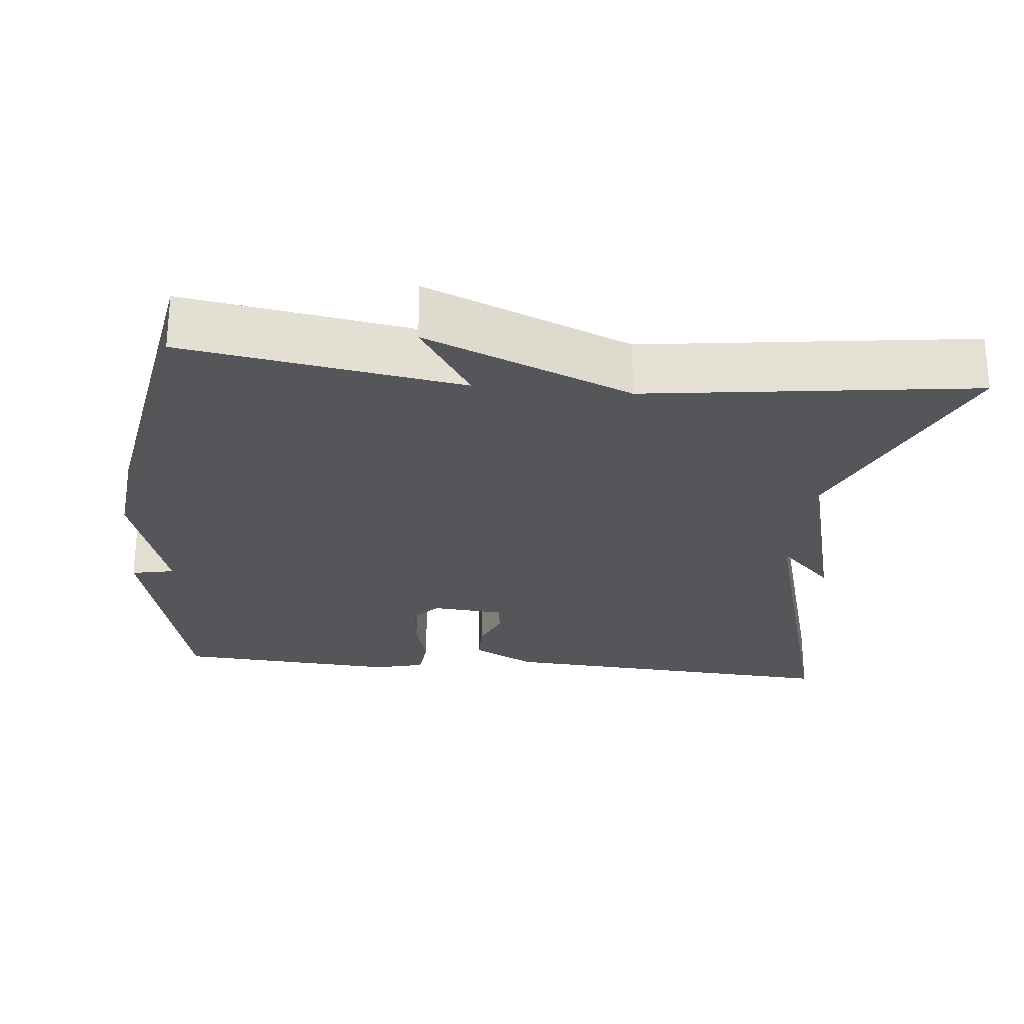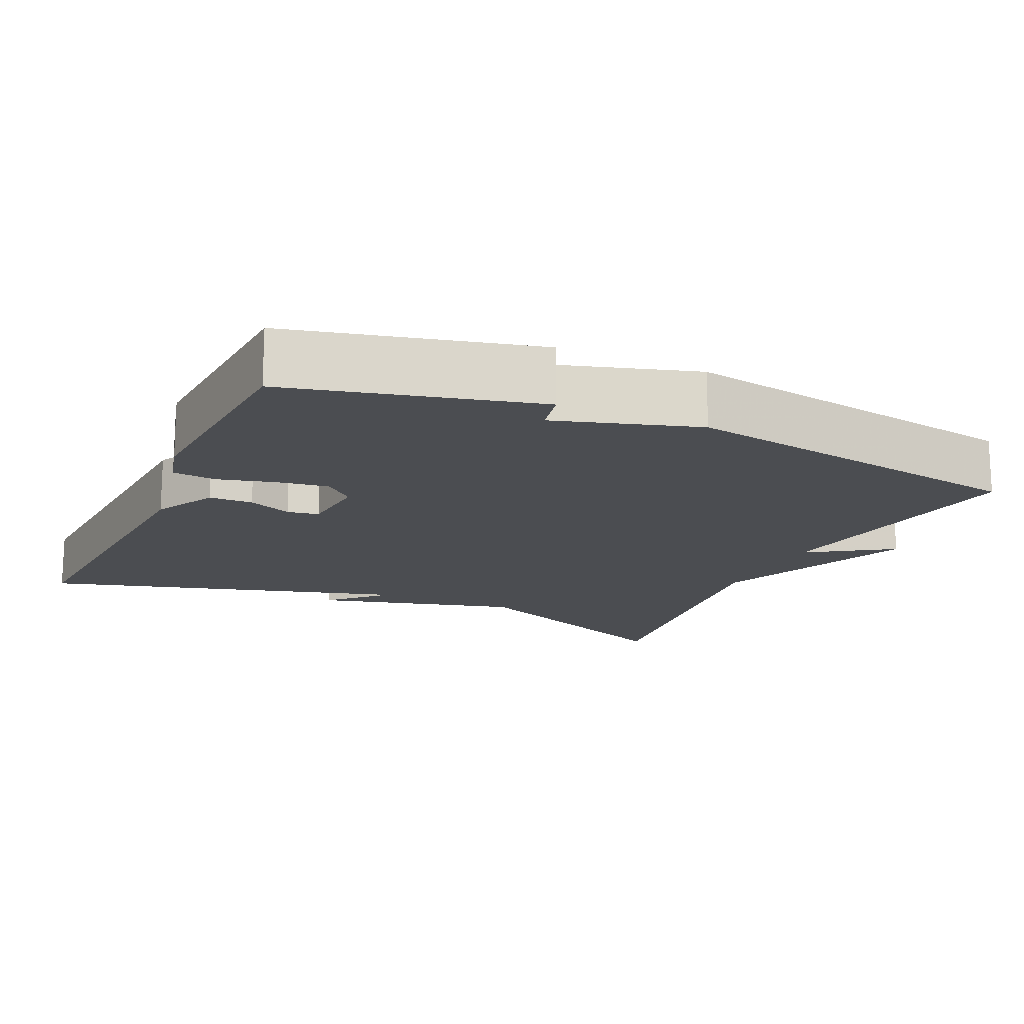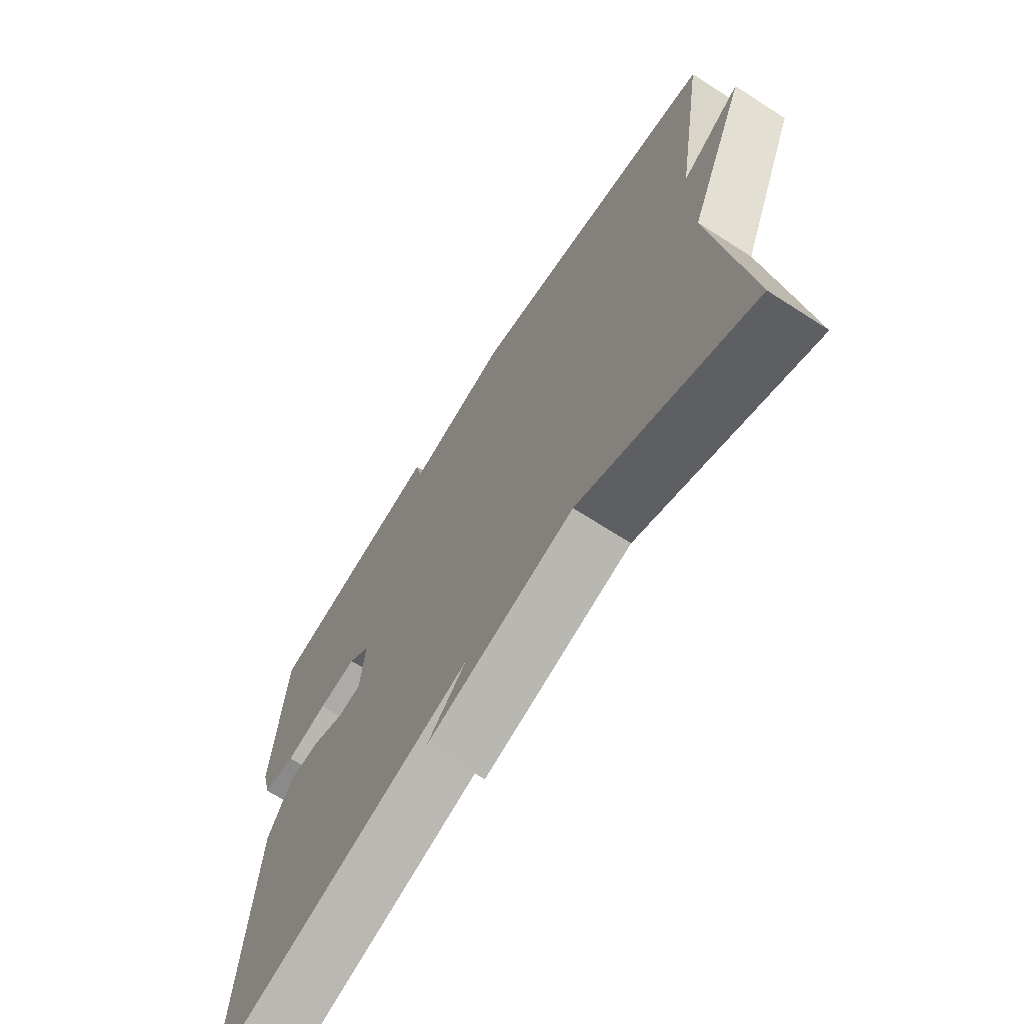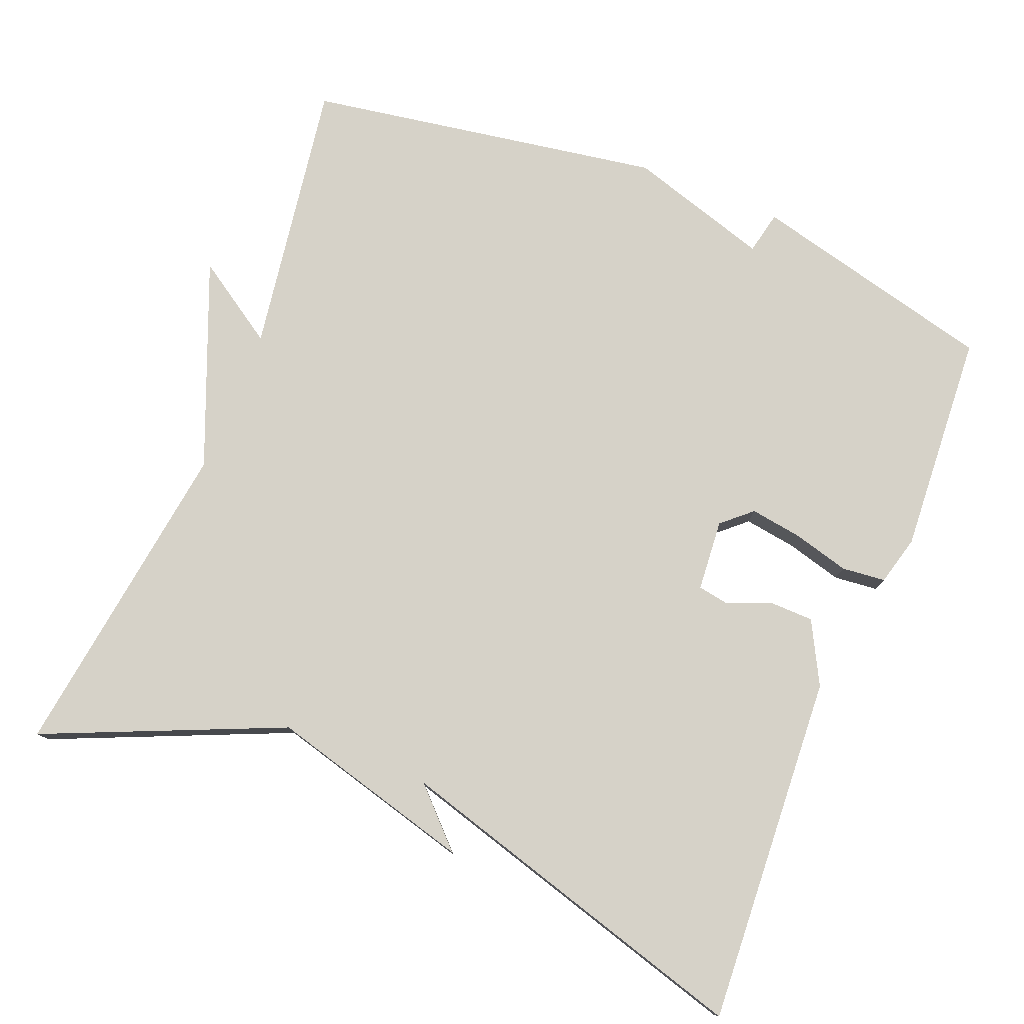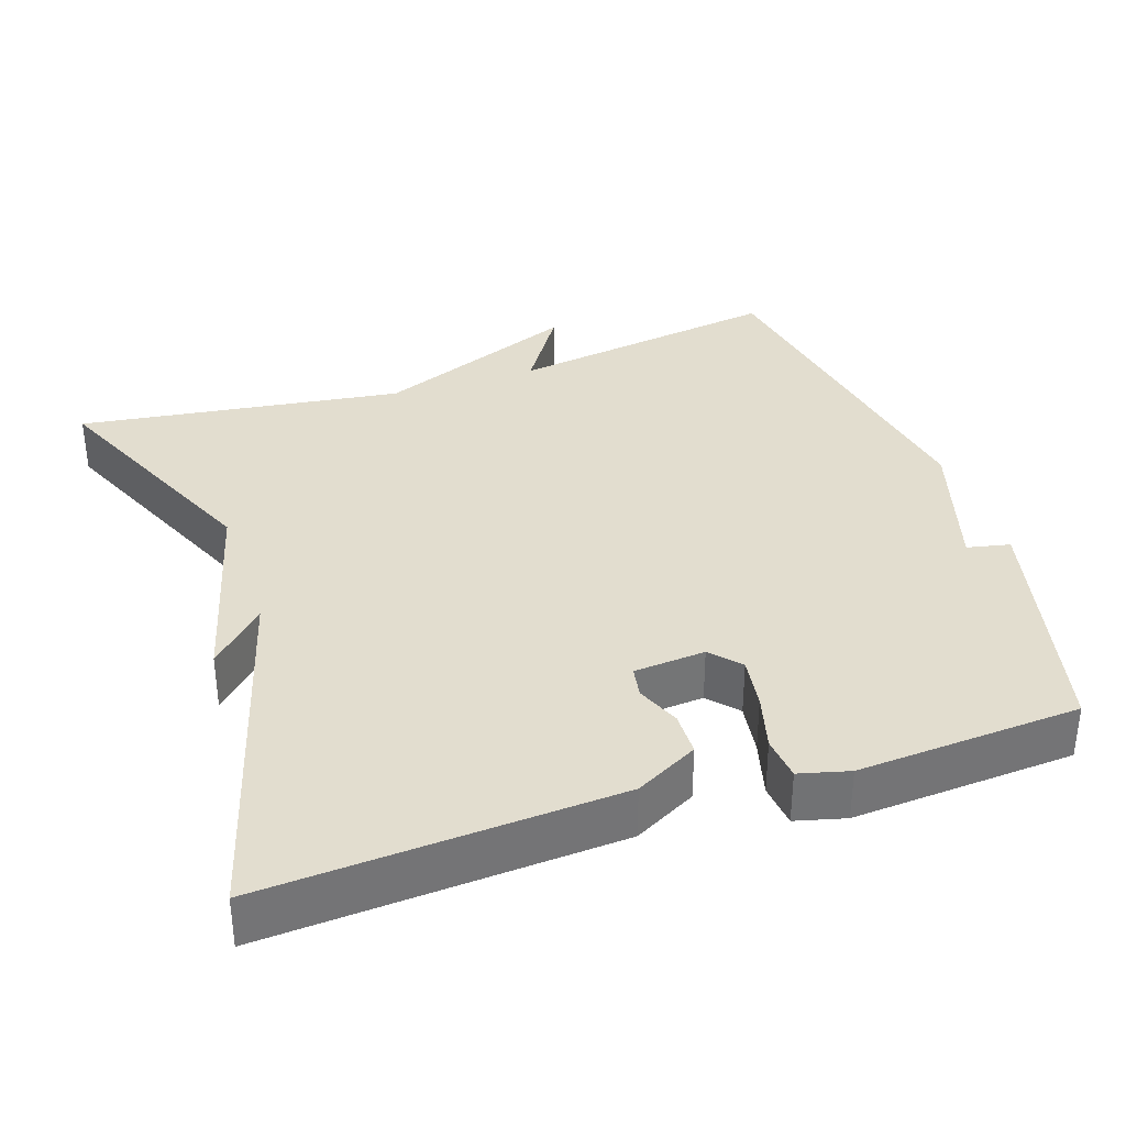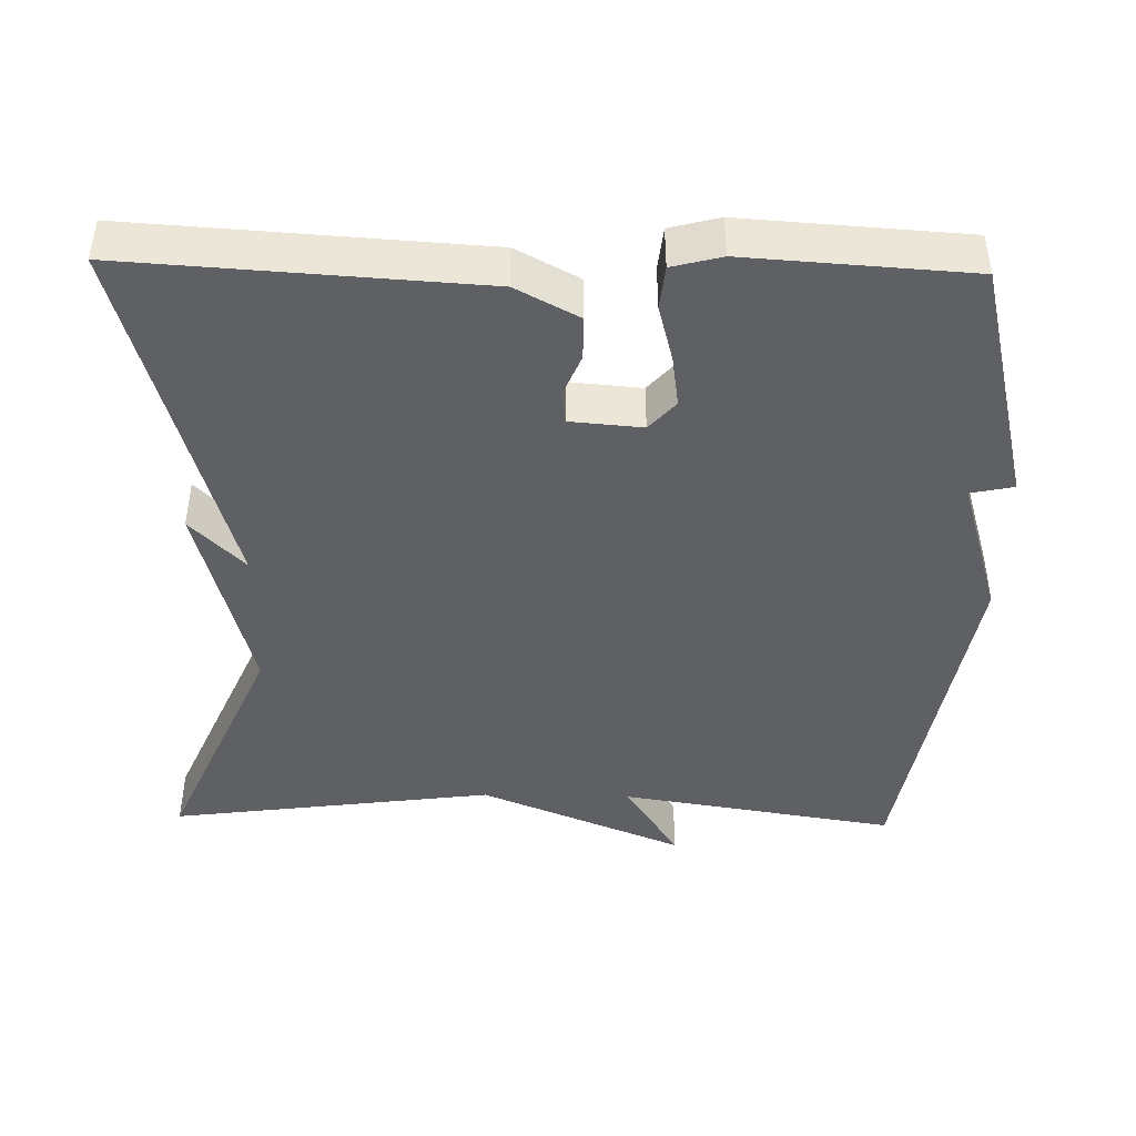
<metadata>
{"format":"obj","ext":"obj","renderer":"f3d","projection":"perspective","resolution":1024,"background":"white","views":[{"elev":-25.5,"azim":84.2,"up":"+Y"},{"elev":-16.0,"azim":-24.5,"up":"+Y"},{"elev":-68.9,"azim":57.2,"up":"+Z"},{"elev":77.9,"azim":-157.9,"up":"+Y"},{"elev":34.9,"azim":-108.5,"up":"+Y"},{"elev":-43.8,"azim":-91.2,"up":"+Y"}]}
</metadata>
<code>
v -0.5 0.07 0.5
v -0.173 0.07 0.58
v -0.161 0.07 0.523
v 0.027 0.07 0.58
v 0.5 0.07 0.5
v 0.442 0.07 0.133
v 0.553 0.07 0.205
v 0.442 0.07 -0.067
v 0.5 0.07 -0.5
v 0.184 0.07 -0.362
v -0.088 0.07 -0.434
v -0.016 0.07 -0.362
v -0.5 0.07 -0.5
v -0.471 0.07 -0.035
v -0.427 0.07 0.048
v -0.369 0.07 0.049
v -0.311 0.07 0.025
v -0.269 0.07 0.032
v -0.261 0.07 0.127
v -0.3 0.07 0.162
v -0.369 0.07 0.152
v -0.444 0.07 0.132
v -0.502 0.07 0.138
v -0.519 0.07 0.204
v -0.5 0 0.5
v -0.173 0 0.58
v -0.161 0 0.523
v 0.027 0 0.58
v 0.5 0 0.5
v 0.442 0 0.133
v 0.553 0 0.205
v 0.442 0 -0.067
v 0.5 0 -0.5
v 0.184 0 -0.362
v -0.088 0 -0.434
v -0.016 0 -0.362
v -0.5 0 -0.5
v -0.471 0 -0.035
v -0.427 0 0.048
v -0.369 0 0.049
v -0.311 0 0.025
v -0.269 0 0.032
v -0.261 0 0.127
v -0.3 0 0.162
v -0.369 0 0.152
v -0.444 0 0.132
v -0.502 0 0.138
v -0.519 0 0.204
f 1 2 3
f 24 1 3
f 23 24 3
f 22 23 3
f 21 22 3
f 3 4 5
f 21 3 5
f 20 21 5
f 19 20 5 6
f 18 19 6
f 17 18 6
f 15 16 17
f 14 15 17
f 13 14 17
f 12 13 17
f 12 17 6
f 10 11 12
f 6 7 8
f 12 6 8
f 10 12 8
f 8 9 10
f 27 26 25
f 27 25 48
f 27 48 47
f 27 47 46
f 27 46 45
f 29 28 27
f 29 27 45
f 29 45 44
f 30 29 44 43
f 30 43 42
f 30 42 41
f 41 40 39
f 41 39 38
f 41 38 37
f 41 37 36
f 30 41 36
f 36 35 34
f 32 31 30
f 32 30 36
f 32 36 34
f 34 33 32
f 1 25 26 2
f 2 26 27 3
f 3 27 28 4
f 4 28 29 5
f 5 29 30 6
f 6 30 31 7
f 7 31 32 8
f 8 32 33 9
f 9 33 34 10
f 10 34 35 11
f 11 35 36 12
f 12 36 37 13
f 13 37 38 14
f 14 38 39 15
f 15 39 40 16
f 16 40 41 17
f 17 41 42 18
f 18 42 43 19
f 19 43 44 20
f 20 44 45 21
f 21 45 46 22
f 22 46 47 23
f 23 47 48 24
f 24 48 25 1

</code>
